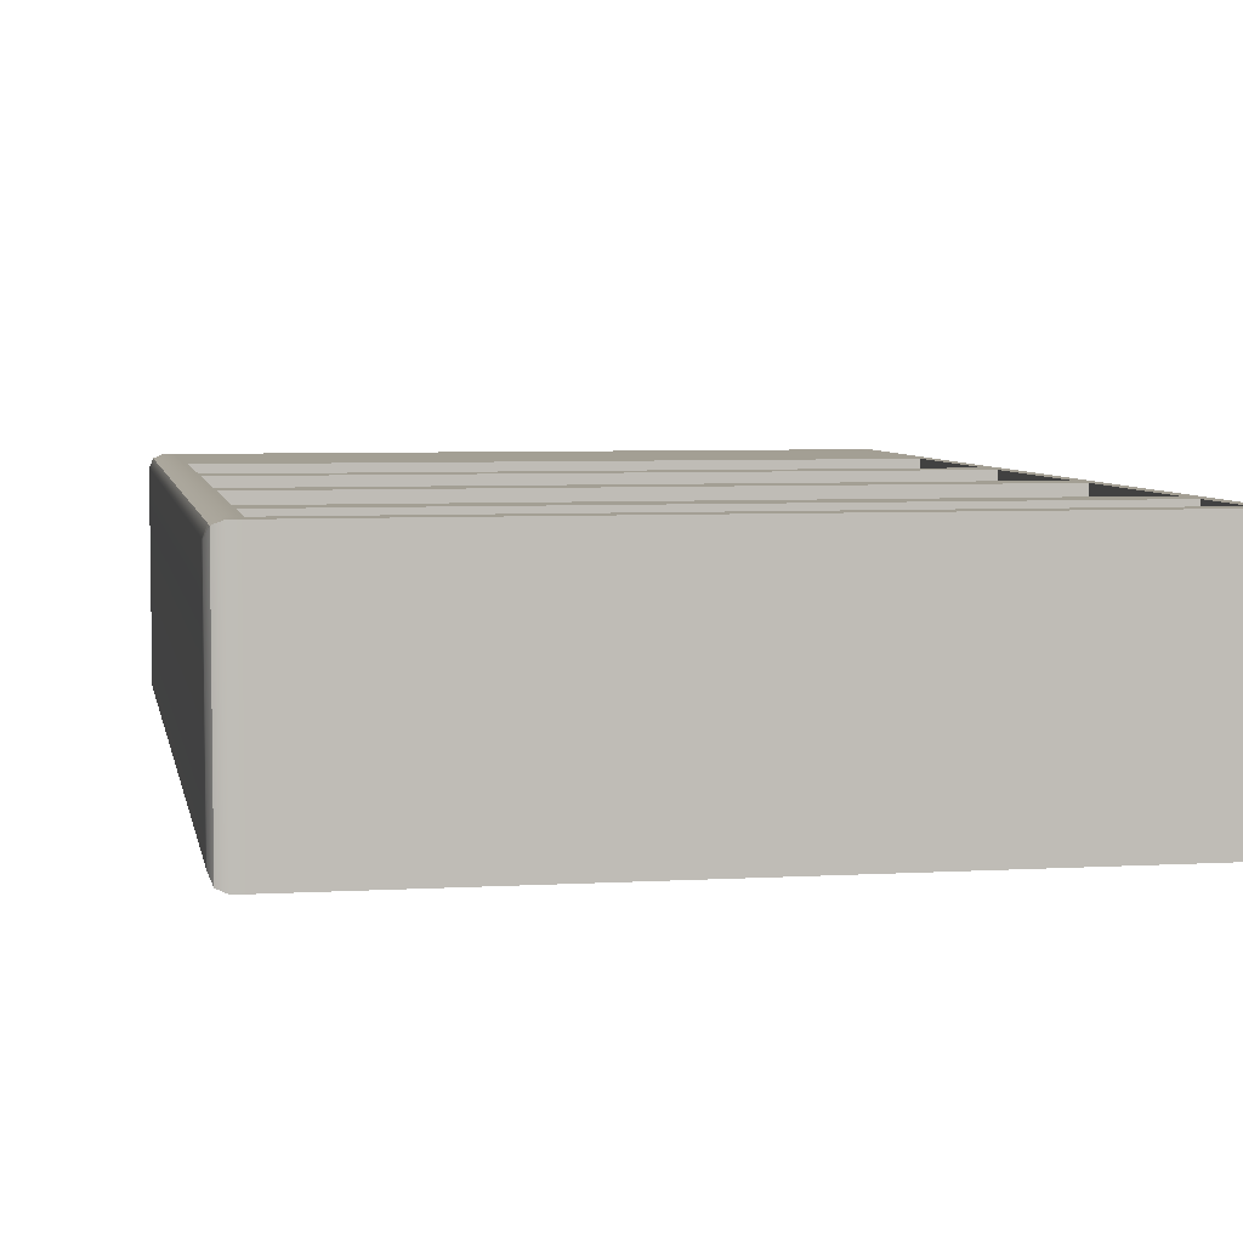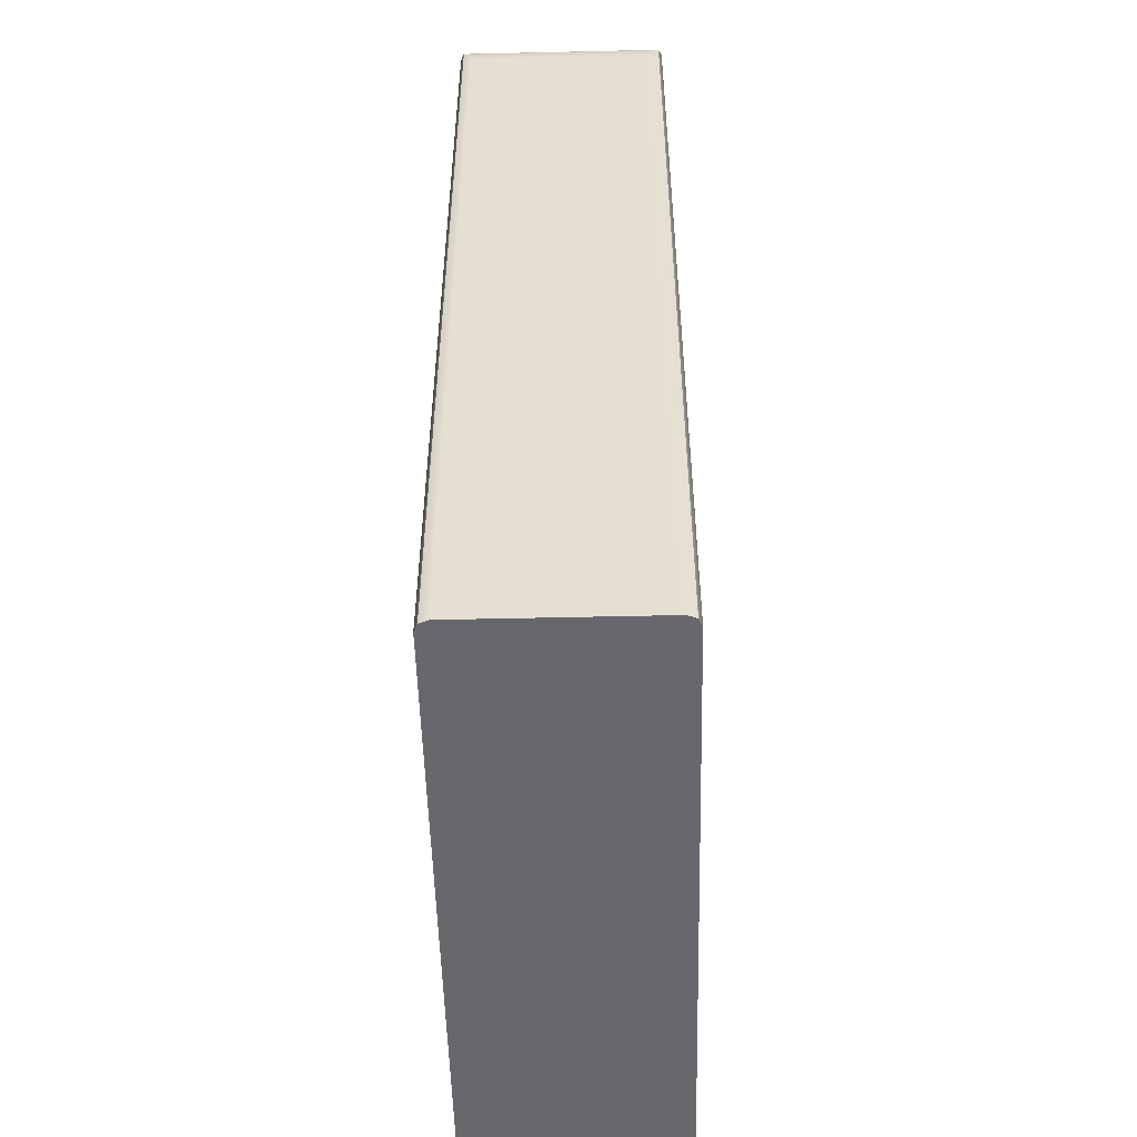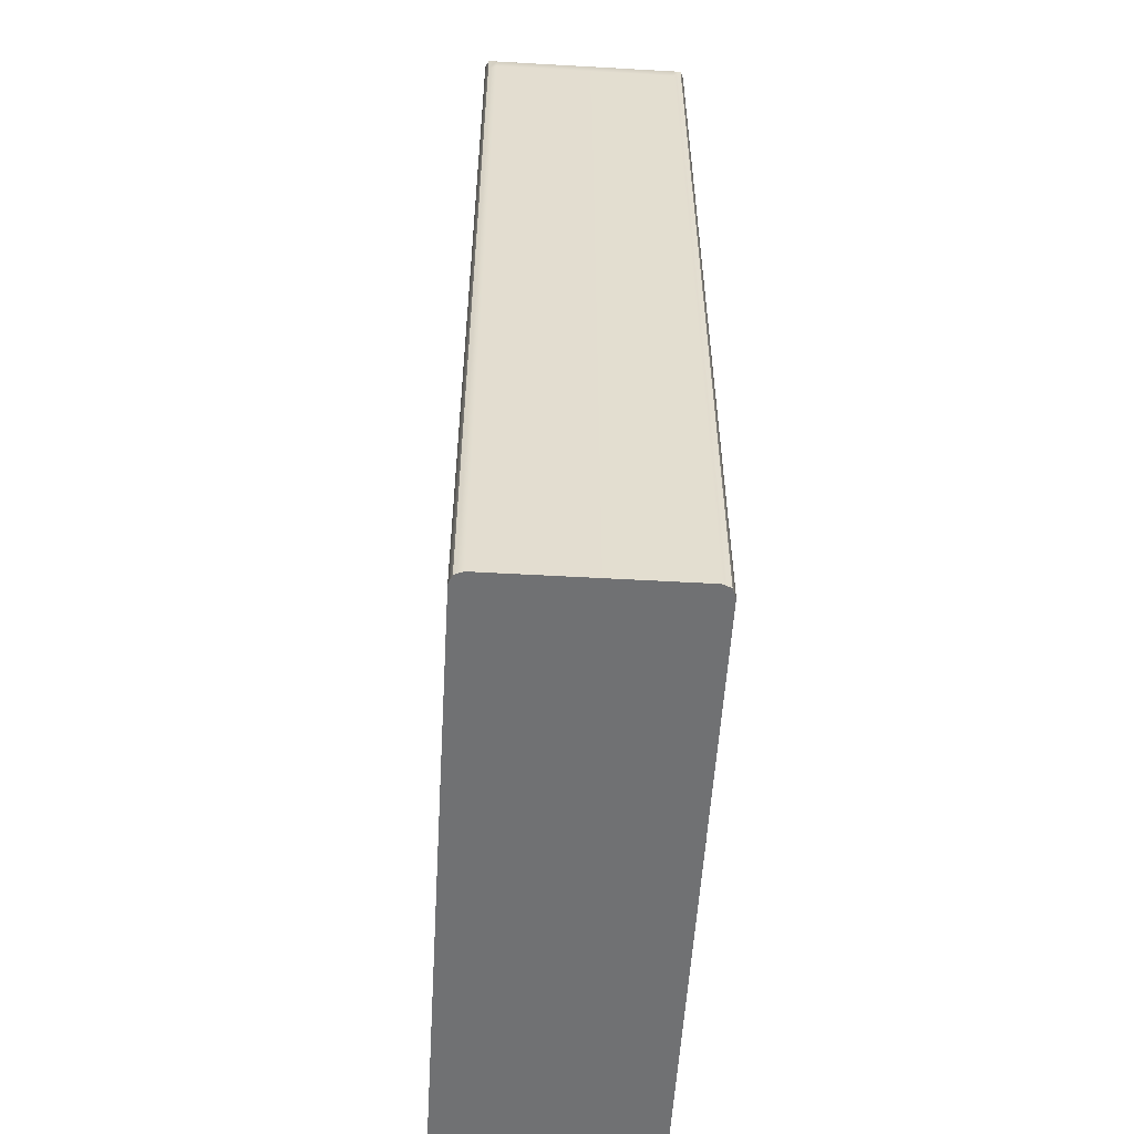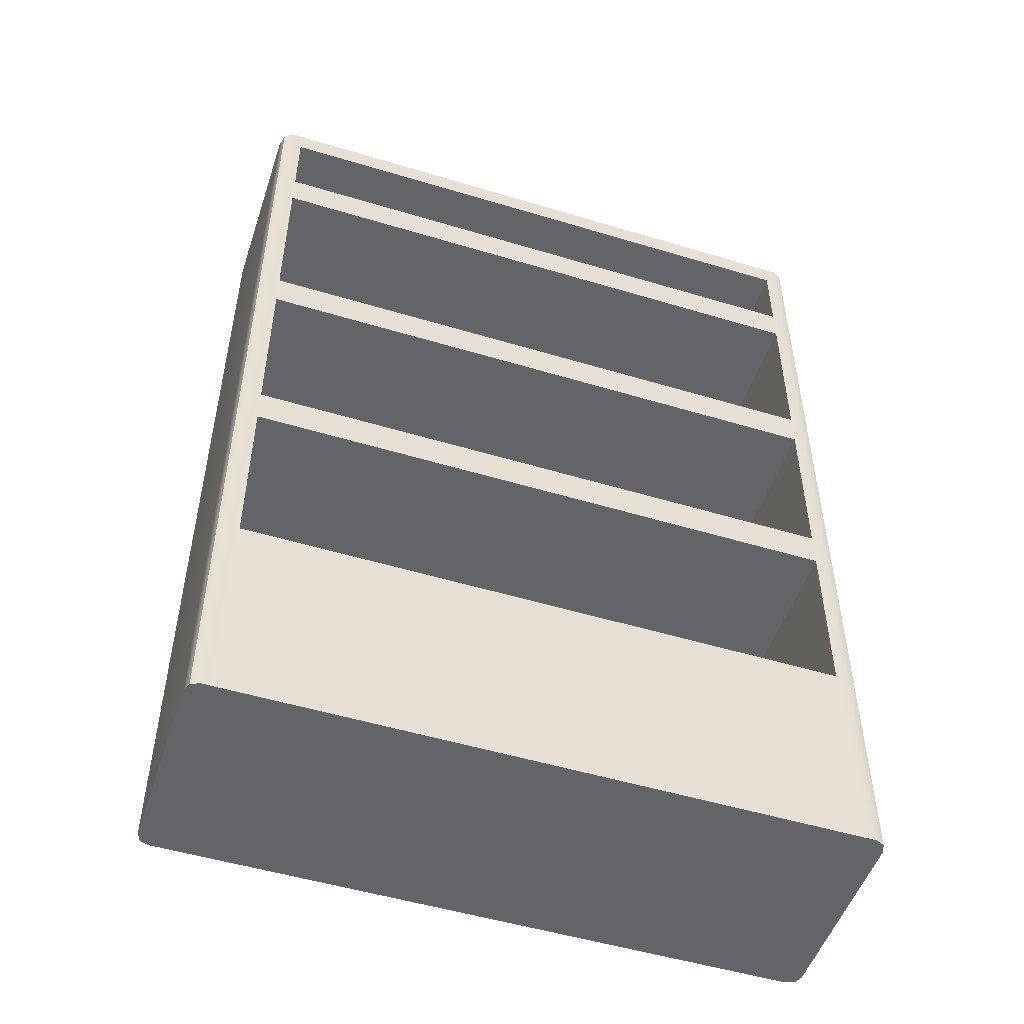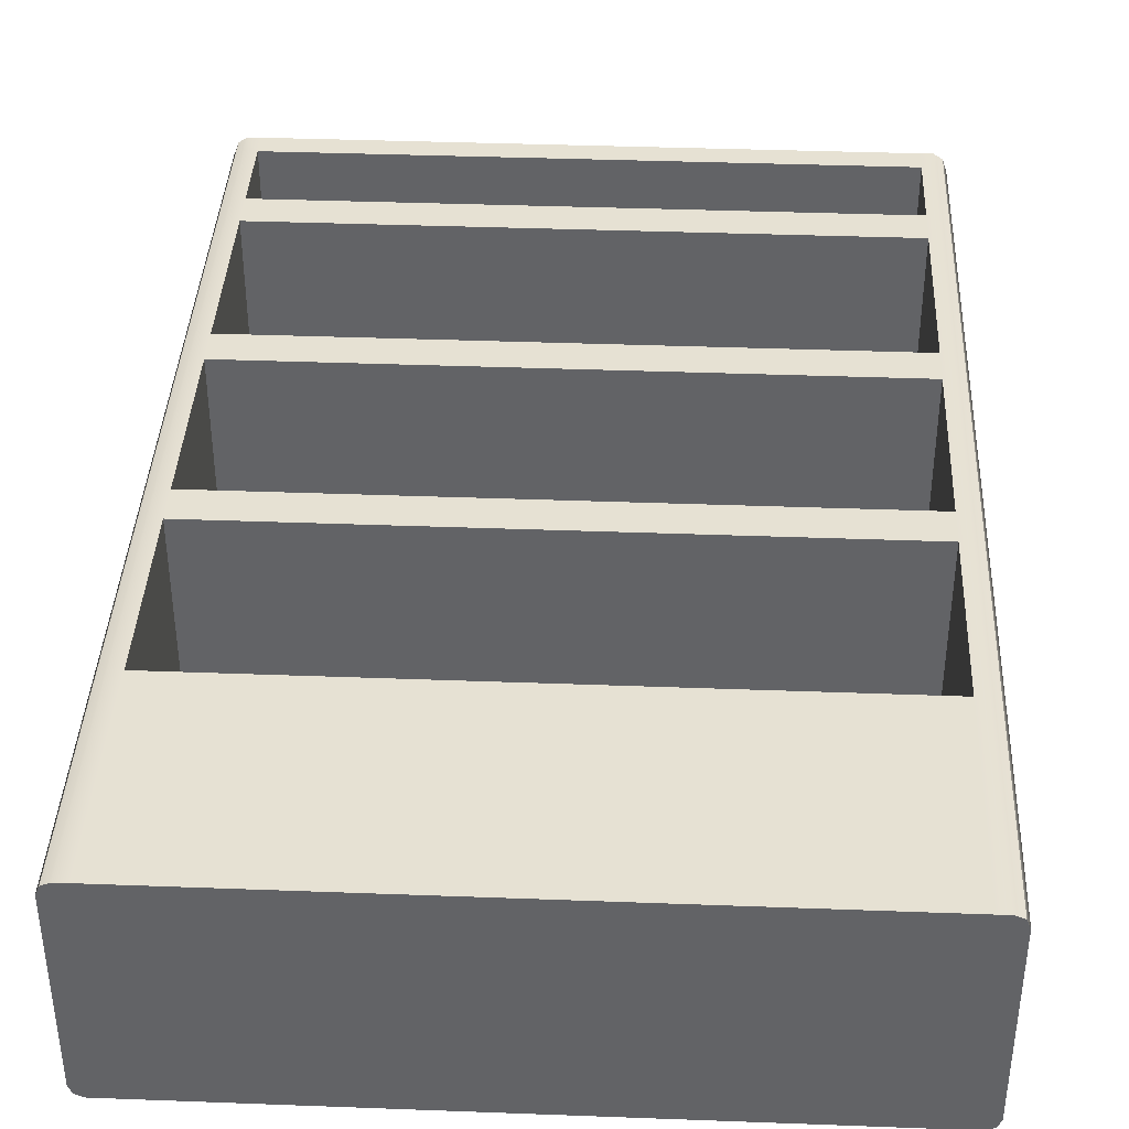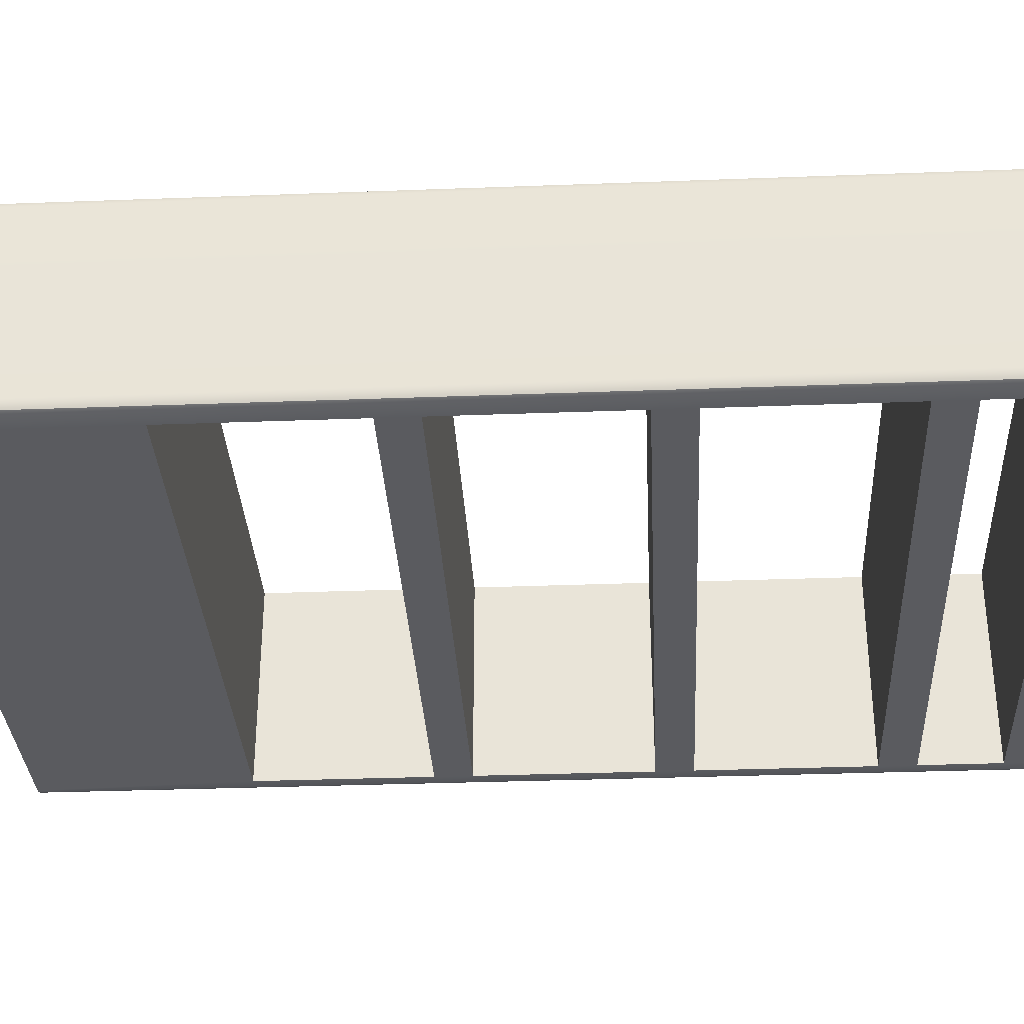
<metadata>
{"format":"obj","ext":"obj","renderer":"f3d","projection":"perspective","resolution":1024,"background":"white","views":[{"elev":5.3,"azim":169.6,"up":"+Z"},{"elev":-52.3,"azim":-88.6,"up":"+Y"},{"elev":-55.1,"azim":86.6,"up":"+Y"},{"elev":-51.2,"azim":161.8,"up":"+Y"},{"elev":38.8,"azim":2.7,"up":"+Z"},{"elev":-33.0,"azim":93.0,"up":"+Z"}]}
</metadata>
<code>
g default
v 6.896 0.9454 1.002
v 6.896 -0.05456 1.002
v 6.896 -0.05456 2.002
v 6.896 0.9454 2.002
v 6.896 4.455 2.002
v 6.896 4.455 1.002
v 5.478 0.9454 1.002
v 5.478 -0.05456 1.002
v 5.478 -0.05456 2.002
v 5.478 0.9454 2.002
v 6.896 3.954 1.002
v 6.896 3.954 2.002
v 6.896 3.778 1.002
v 6.896 3.778 2.002
v 6.896 2.951 1.002
v 6.896 2.951 2.002
v 6.896 2.776 1.002
v 6.896 2.776 2.002
v 6.896 1.948 1.002
v 6.896 1.948 2.002
v 6.896 1.773 1.002
v 6.896 1.773 2.002
v 6.952 -0.05456 2.002
v 7.009 -0.05456 1.945
v 6.993 -0.05456 1.985
v 6.952 0.9454 2.002
v 6.993 0.9454 1.985
v 7.009 0.9454 1.945
v 7.009 0.9454 1.058
v 6.993 0.9454 1.018
v 6.952 0.9454 1.002
v 6.952 -0.05456 1.002
v 6.993 -0.05456 1.018
v 7.009 -0.05456 1.058
v 7.009 1.773 1.945
v 6.993 1.773 1.985
v 6.952 1.773 2.002
v 6.952 1.773 1.002
v 6.993 1.773 1.018
v 7.009 1.773 1.058
v 7.009 4.399 1.945
v 6.993 4.439 1.985
v 6.952 4.455 2.002
v 6.952 4.455 1.002
v 6.993 4.439 1.018
v 7.009 4.399 1.058
v 6.952 3.954 1.002
v 6.993 3.954 1.018
v 7.009 3.954 1.058
v 7.009 3.954 1.945
v 6.993 3.954 1.985
v 6.952 3.954 2.002
v 6.952 3.778 1.002
v 6.993 3.778 1.018
v 7.009 3.778 1.058
v 7.009 3.778 1.945
v 6.993 3.778 1.985
v 6.952 3.778 2.002
v 6.952 2.951 1.002
v 6.993 2.951 1.018
v 7.009 2.951 1.058
v 7.009 2.951 1.945
v 6.993 2.951 1.985
v 6.952 2.951 2.002
v 6.952 2.776 1.002
v 6.993 2.776 1.018
v 7.009 2.776 1.058
v 7.009 2.776 1.945
v 6.993 2.776 1.985
v 6.952 2.776 2.002
v 6.952 1.948 1.002
v 6.993 1.948 1.018
v 7.009 1.948 1.058
v 7.009 1.948 1.945
v 6.993 1.948 1.985
v 6.952 1.948 2.002
v 6.896 4.341 1.002
v 6.896 4.341 2.002
v 6.952 4.341 2.002
v 6.993 4.341 1.985
v 7.009 4.341 1.945
v 7.009 4.341 1.058
v 6.993 4.341 1.018
v 6.952 4.341 1.002
v 4.061 0.9454 1.002
v 4.061 -0.05456 1.002
v 4.061 -0.05456 2.002
v 4.061 0.9454 2.002
v 4.061 4.455 2.002
v 4.061 4.455 1.002
v 4.061 3.954 1.002
v 4.061 3.954 2.002
v 4.061 3.778 1.002
v 4.061 3.778 2.002
v 4.061 2.951 1.002
v 4.061 2.951 2.002
v 4.061 2.776 1.002
v 4.061 2.776 2.002
v 4.061 1.948 1.002
v 4.061 1.948 2.002
v 4.061 1.773 1.002
v 4.061 1.773 2.002
v 4.004 -0.05456 2.002
v 3.948 -0.05456 1.945
v 3.964 -0.05456 1.985
v 4.004 0.9454 2.002
v 3.964 0.9454 1.985
v 3.948 0.9454 1.945
v 3.948 0.9454 1.058
v 3.964 0.9454 1.018
v 4.004 0.9454 1.002
v 4.004 -0.05456 1.002
v 3.964 -0.05456 1.018
v 3.948 -0.05456 1.058
v 3.948 1.773 1.945
v 3.964 1.773 1.985
v 4.004 1.773 2.002
v 4.004 1.773 1.002
v 3.964 1.773 1.018
v 3.948 1.773 1.058
v 3.948 4.399 1.945
v 3.964 4.439 1.985
v 4.004 4.455 2.002
v 4.004 4.455 1.002
v 3.964 4.439 1.018
v 3.948 4.399 1.058
v 4.004 3.954 1.002
v 3.964 3.954 1.018
v 3.948 3.954 1.058
v 3.948 3.954 1.945
v 3.964 3.954 1.985
v 4.004 3.954 2.002
v 4.004 3.778 1.002
v 3.964 3.778 1.018
v 3.948 3.778 1.058
v 3.948 3.778 1.945
v 3.964 3.778 1.985
v 4.004 3.778 2.002
v 4.004 2.951 1.002
v 3.964 2.951 1.018
v 3.948 2.951 1.058
v 3.948 2.951 1.945
v 3.964 2.951 1.985
v 4.004 2.951 2.002
v 4.004 2.776 1.002
v 3.964 2.776 1.018
v 3.948 2.776 1.058
v 3.948 2.776 1.945
v 3.964 2.776 1.985
v 4.004 2.776 2.002
v 4.004 1.948 1.002
v 3.964 1.948 1.018
v 3.948 1.948 1.058
v 3.948 1.948 1.945
v 3.964 1.948 1.985
v 4.004 1.948 2.002
v 4.061 4.341 1.002
v 4.061 4.341 2.002
v 4.004 4.341 2.002
v 3.964 4.341 1.985
v 3.948 4.341 1.945
v 3.948 4.341 1.058
v 3.964 4.341 1.018
v 4.004 4.341 1.002
v 4.02 -0.05456 1.002
g pCube2
f 1 4 22 21
f 7 1 2 8
f 9 8 2 3
f 10 9 3 4
f 7 10 4 1
f 15 16 14 13
f 19 20 18 17
f 23 25 27 26
f 25 24 28 27
f 31 30 33 32
f 30 29 34 33
f 43 42 45 44
f 42 41 46 45
f 28 24 34 29
f 1 31 32 2
f 4 3 23 26
f 6 5 43 44
f 4 26 37 22
f 28 29 40 35
f 31 1 21 38
f 84 77 6 44
f 81 82 46 41
f 78 79 43 5
f 53 13 11 47
f 56 55 49 50
f 14 58 52 12
f 59 15 13 53
f 62 61 55 56
f 16 64 58 14
f 65 17 15 59
f 68 67 61 62
f 18 70 64 16
f 71 19 17 65
f 74 73 67 68
f 20 76 70 18
f 38 21 19 71
f 35 40 73 74
f 22 37 76 20
f 33 25 23 32
f 26 27 36 37
f 27 28 35 36
f 29 30 39 40
f 30 31 38 39
f 41 42 80 81
f 42 43 79 80
f 44 45 83 84
f 45 46 82 83
f 47 48 54 53
f 48 49 55 54
f 50 51 57 56
f 51 52 58 57
f 53 54 60 59
f 54 55 61 60
f 56 57 63 62
f 57 58 64 63
f 59 60 66 65
f 60 61 67 66
f 62 63 69 68
f 63 64 70 69
f 65 66 72 71
f 66 67 73 72
f 68 69 75 74
f 69 70 76 75
f 40 39 72 73
f 39 38 71 72
f 37 36 75 76
f 36 35 74 75
f 11 12 78 77
f 12 52 79 78
f 80 79 52 51
f 81 80 51 50
f 50 49 82 81
f 83 82 49 48
f 84 83 48 47
f 47 11 77 84
f 85 101 102 88
f 7 8 86 85
f 9 87 86 8
f 10 88 87 9
f 7 85 88 10
f 95 93 94 96
f 99 97 98 100
f 103 106 107 105
f 105 107 108 104
f 111 112 113 110
f 110 113 114 109
f 123 124 125 122
f 122 125 126 121
f 108 109 114 104
f 85 86 165 112 111
f 88 106 103 87
f 90 124 123 89
f 88 102 117 106
f 108 115 120 109
f 111 118 101 85
f 164 124 90 157
f 161 121 126 162
f 158 89 123 159
f 133 127 91 93
f 136 130 129 135
f 94 92 132 138
f 139 133 93 95
f 142 136 135 141
f 96 94 138 144
f 145 139 95 97
f 148 142 141 147
f 98 96 144 150
f 151 145 97 99
f 154 148 147 153
f 100 98 150 156
f 118 151 99 101
f 115 154 153 120
f 102 100 156 117
f 103 165 86 87
f 106 117 116 107
f 107 116 115 108
f 109 120 119 110
f 110 119 118 111
f 121 161 160 122
f 122 160 159 123
f 124 164 163 125
f 125 163 162 126
f 127 133 134 128
f 128 134 135 129
f 130 136 137 131
f 131 137 138 132
f 133 139 140 134
f 134 140 141 135
f 136 142 143 137
f 137 143 144 138
f 139 145 146 140
f 140 146 147 141
f 142 148 149 143
f 143 149 150 144
f 145 151 152 146
f 146 152 153 147
f 148 154 155 149
f 149 155 156 150
f 120 153 152 119
f 119 152 151 118
f 117 156 155 116
f 116 155 154 115
f 91 157 158 92
f 92 158 159 132
f 160 131 132 159
f 161 130 131 160
f 130 161 162 129
f 163 128 129 162
f 164 127 128 163
f 127 164 157 91
f 6 77 157 90
f 77 78 158 157
f 78 5 89 158
f 5 6 90 89
f 11 13 93 91
f 13 14 94 93
f 14 12 92 94
f 12 11 91 92
f 15 17 97 95
f 17 18 98 97
f 18 16 96 98
f 16 15 95 96
f 19 21 101 99
f 21 22 102 101
f 22 20 100 102
f 20 19 99 100
f 32 23 3 2
f 24 25 33 34
f 104 114 113 105
f 105 113 112 165 103

</code>
